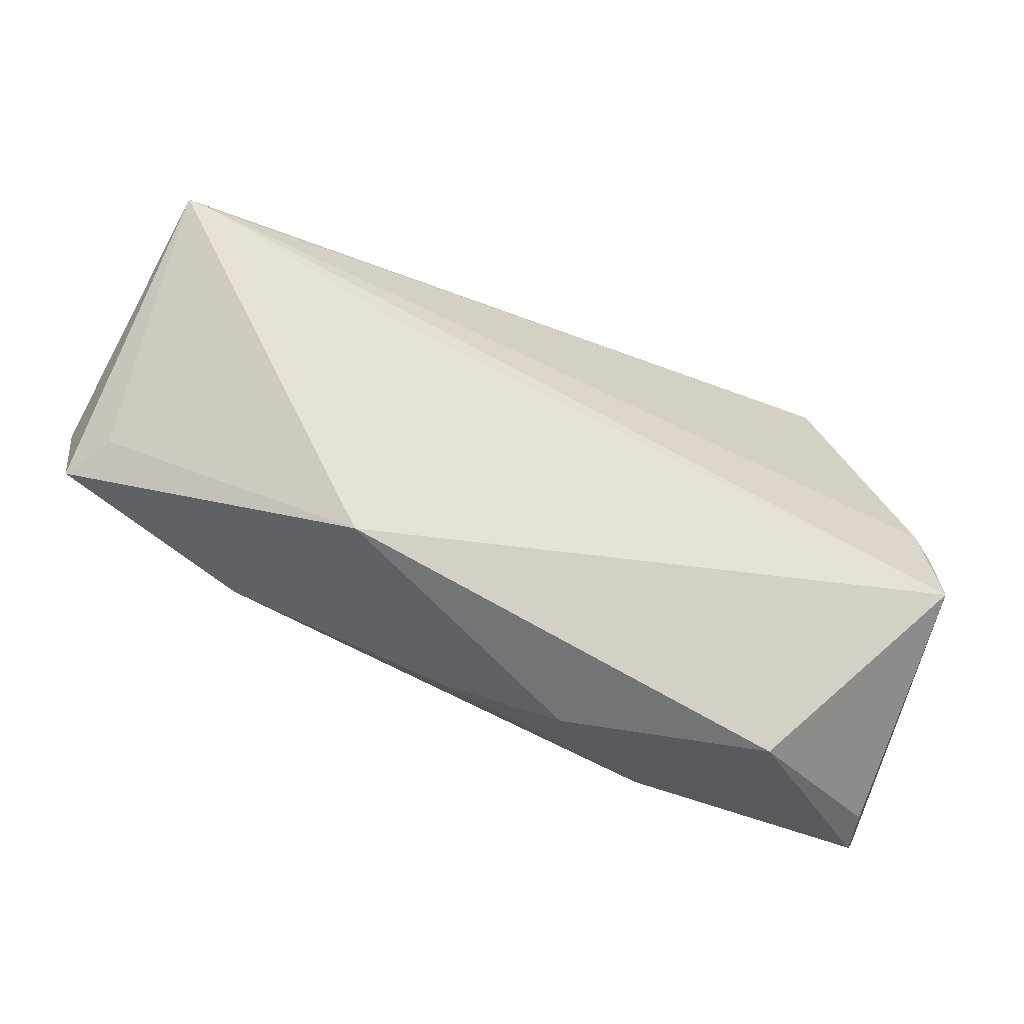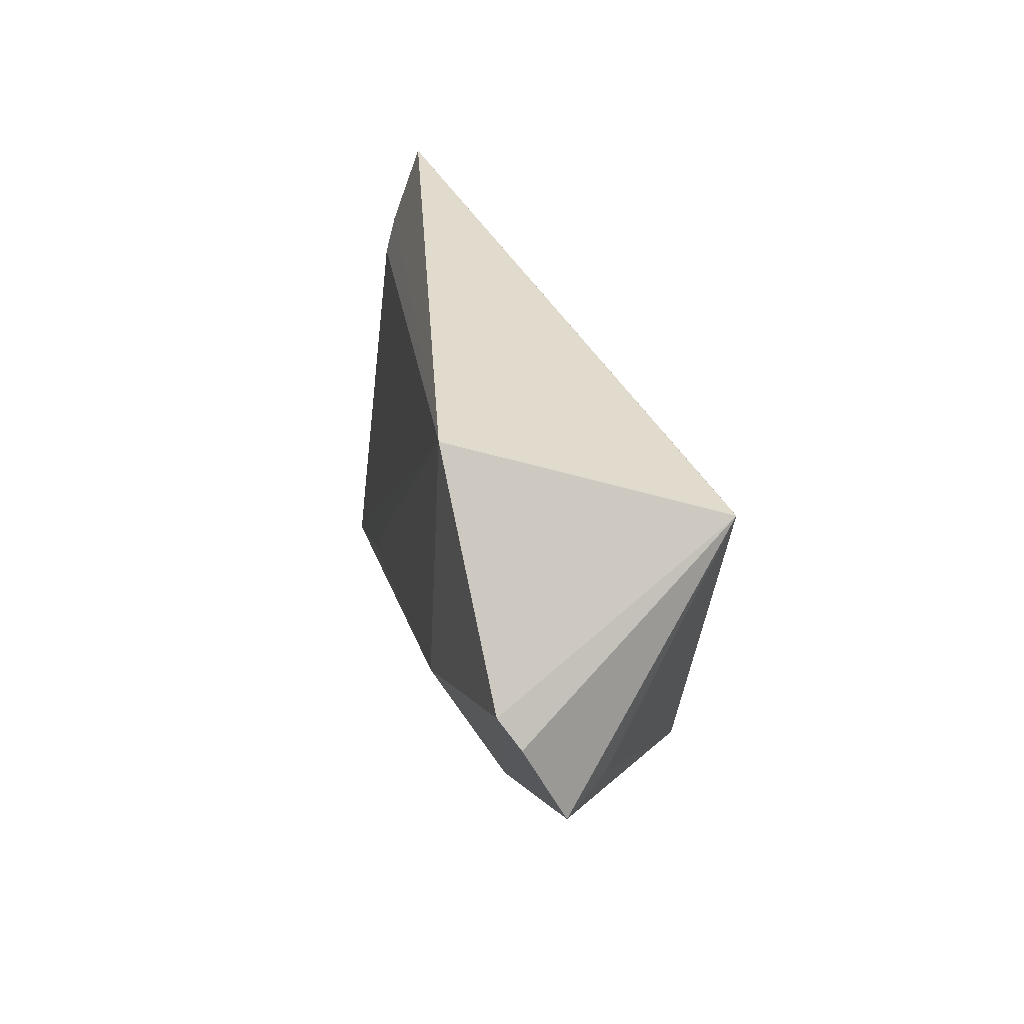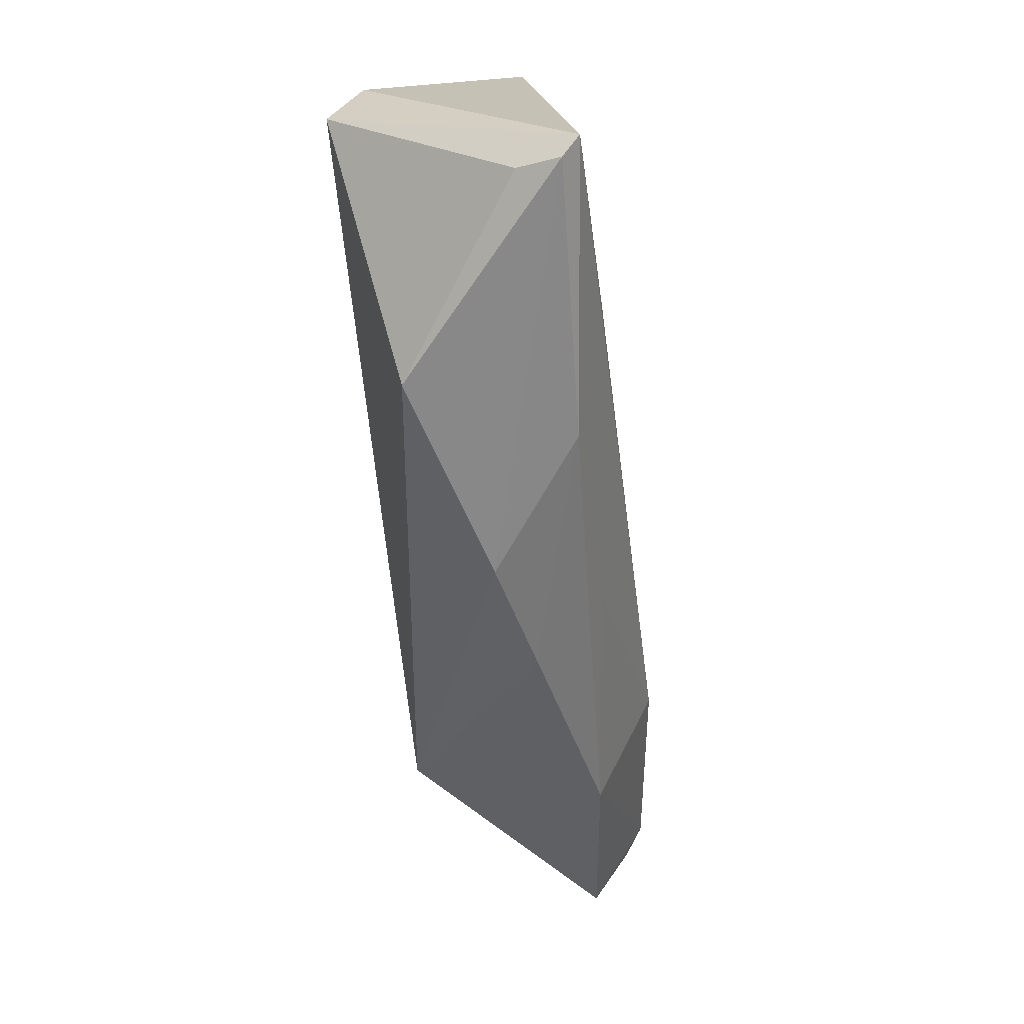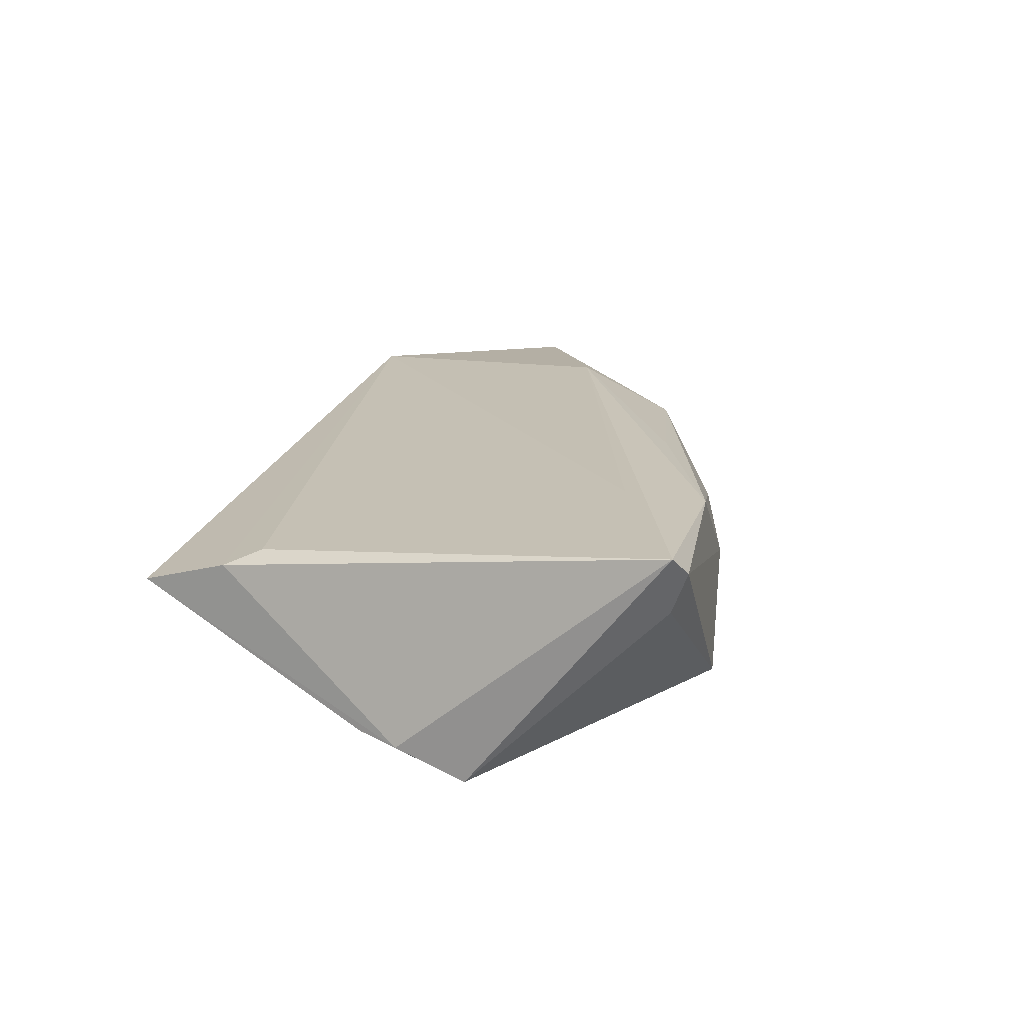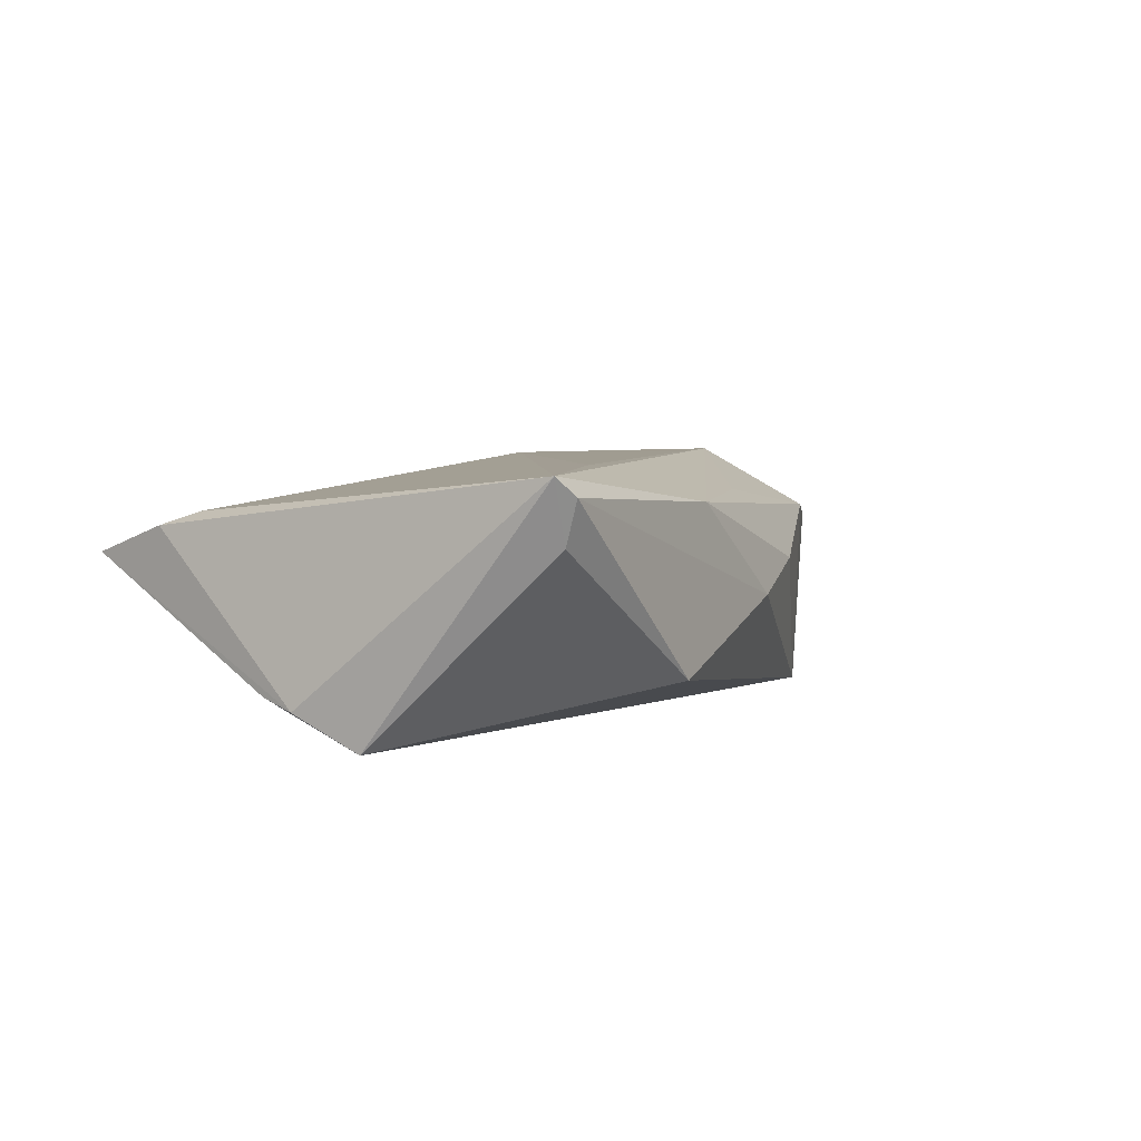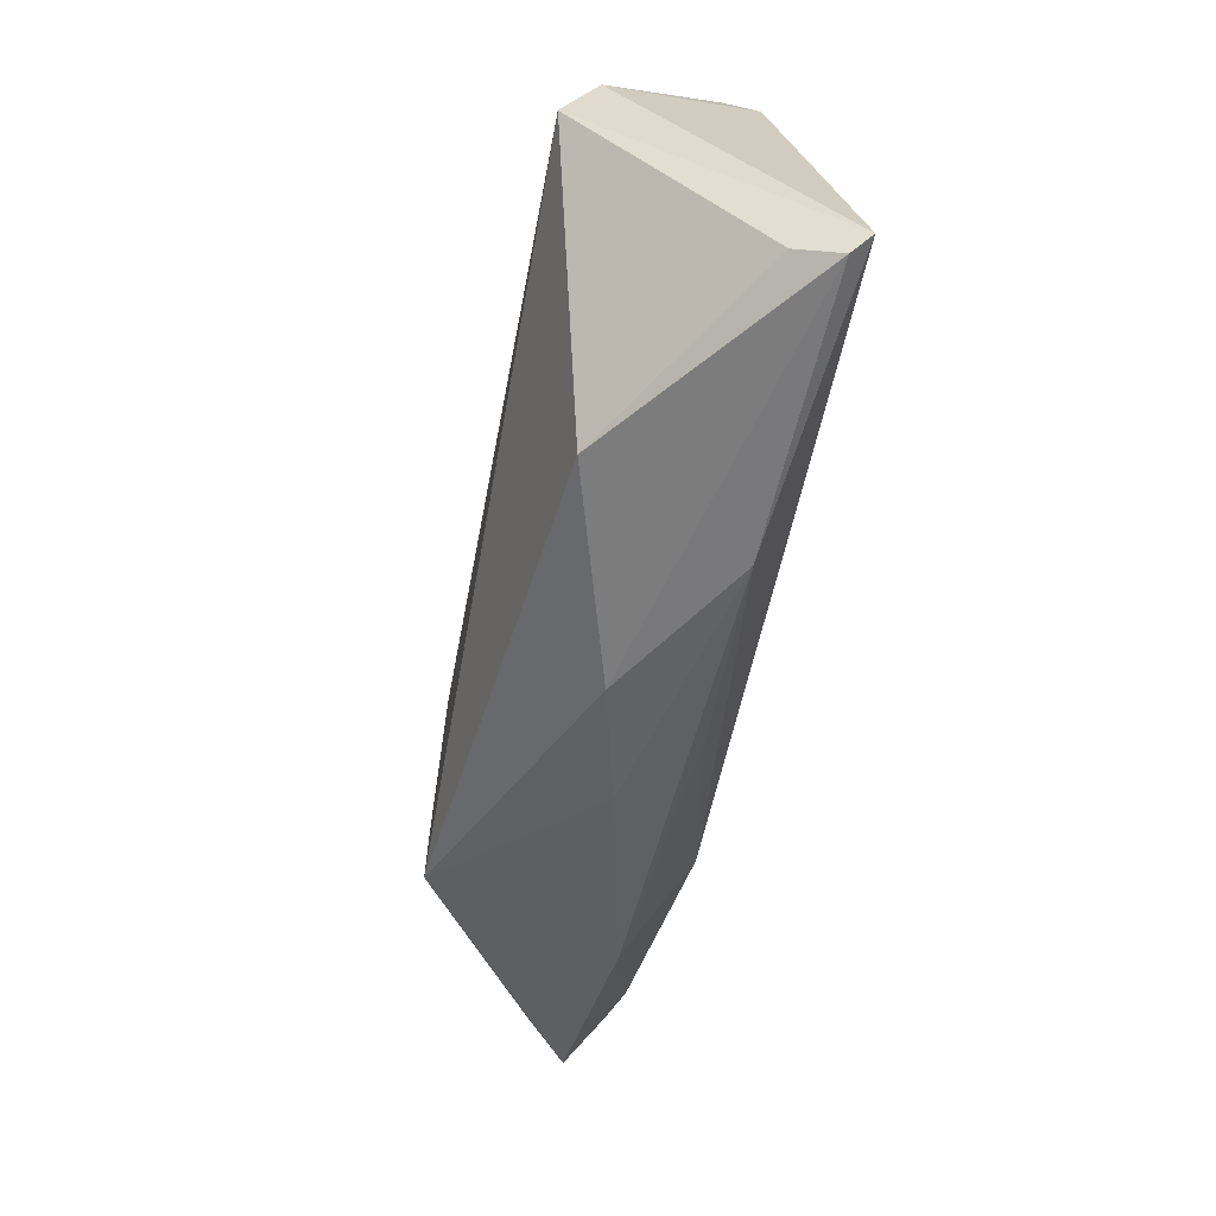
<metadata>
{"format":"obj","ext":"obj","renderer":"f3d","projection":"perspective","resolution":1024,"background":"white","views":[{"elev":-34.6,"azim":157.1,"up":"+Y"},{"elev":28.9,"azim":78.9,"up":"+Y"},{"elev":-66.4,"azim":-83.3,"up":"+Y"},{"elev":17.2,"azim":-76.2,"up":"+Z"},{"elev":4.2,"azim":-59.2,"up":"+Z"},{"elev":-63.9,"azim":-100.5,"up":"+Y"}]}
</metadata>
<code>
v 0.0613 0.002988 0.01002
v 0.01252 -0.02697 0.002055
v 0.007148 -0.02153 0.01076
v -0.01777 -0.03066 0.01016
v 0.03618 0.02804 0.01452
v -0.04643 0.01843 0.009104
v -0.04971 -0.03137 0.006581
v -0.05086 -0.03343 0.01175
v -0.05273 0.004593 -0.01027
v 0.0388 -0.01642 0.00761
v 0.06199 -0.006281 0.005133
v 0.05463 0.02553 -0.01452
v -0.05379 -1.773e-05 -0.01149
v -0.05265 -0.03185 0.01389
v 0.02683 0.01405 -0.01557
v -0.001835 -0.03075 -0.001415
v 0.05923 0.006156 0.01239
v -0.04863 0.02264 0.007492
v -0.04619 0.03374 0.004045
v -0.02724 -0.03343 -0.00879
v 0.03066 -0.01915 -0.01557
v 0.05245 0.02496 -0.01471
v -0.02988 -0.02238 0.01442
v 0.03184 -0.004992 0.01539
v 0.058 -0.003727 -2.6e-07
v -0.05245 -0.008008 -0.01557
f 5 12 19
f 11 21 25
f 25 12 11
f 21 12 25
f 14 5 6
f 11 12 1
f 20 26 21
f 21 26 15
f 23 5 14
f 14 24 23
f 23 24 5
f 18 5 19
f 18 6 5
f 14 6 18
f 5 24 17
f 12 5 17
f 17 1 12
f 11 1 17
f 4 24 14
f 4 3 24
f 21 2 16
f 16 20 21
f 2 4 16
f 14 26 7
f 26 20 7
f 13 26 14
f 13 9 26
f 14 18 13
f 19 9 13
f 13 18 19
f 22 15 26
f 26 9 22
f 22 12 21
f 21 15 22
f 19 12 22
f 22 9 19
f 10 21 11
f 10 2 21
f 24 3 10
f 10 4 2
f 3 4 10
f 11 17 10
f 10 17 24
f 8 4 14
f 14 7 8
f 8 7 20
f 20 16 8
f 8 16 4

</code>
